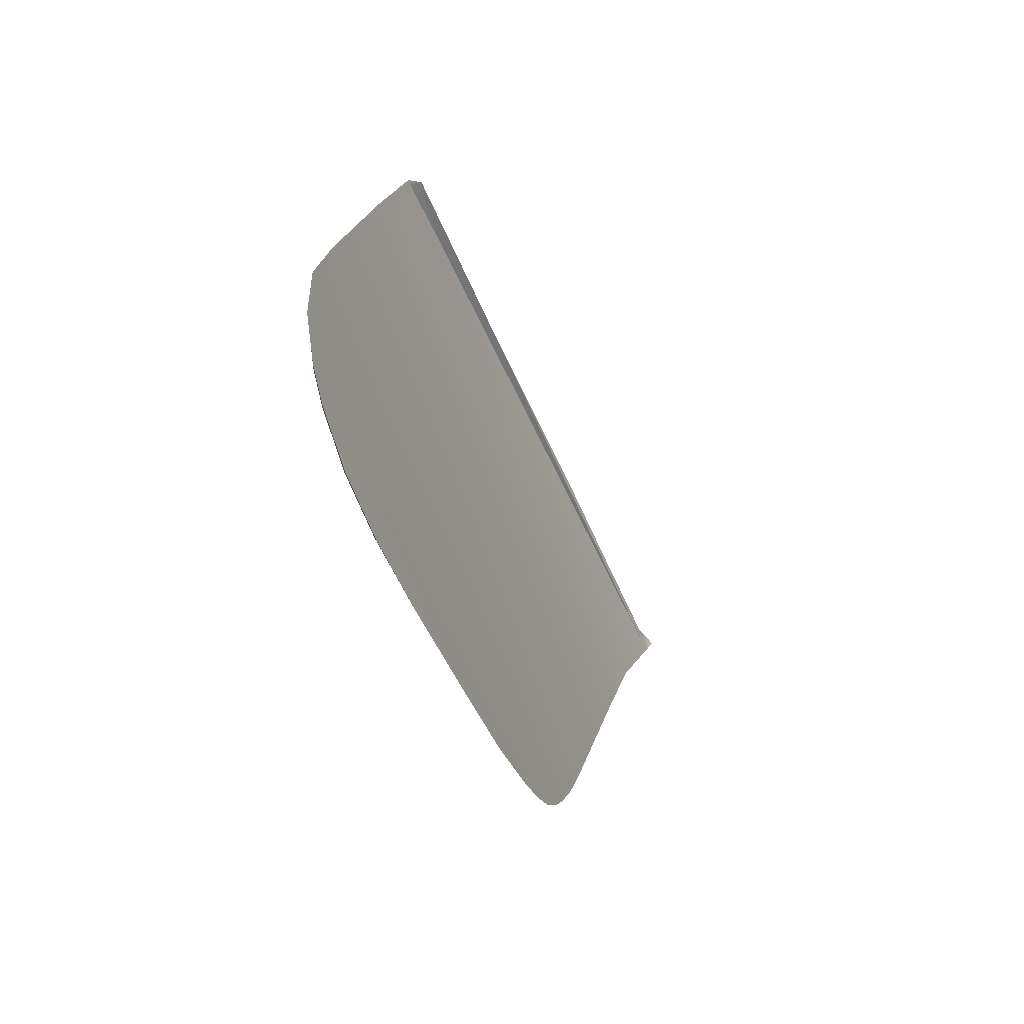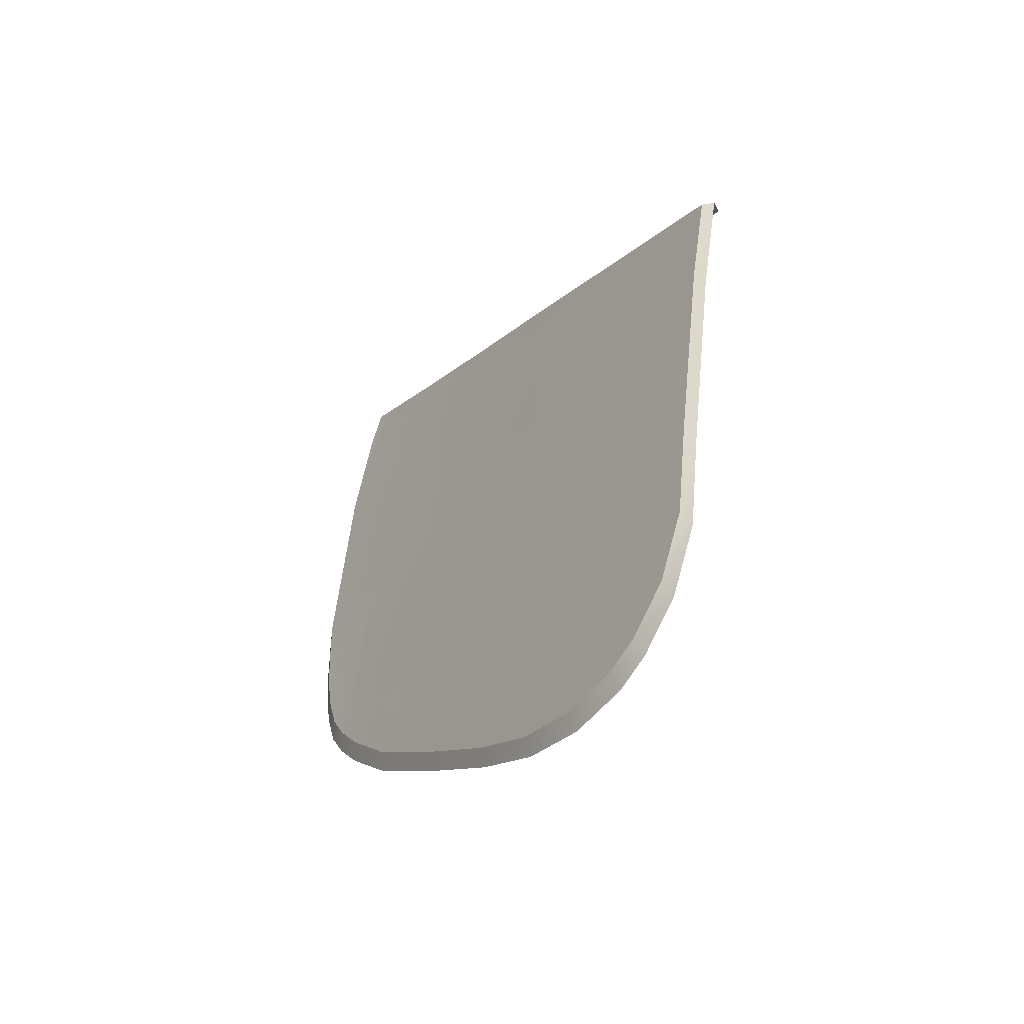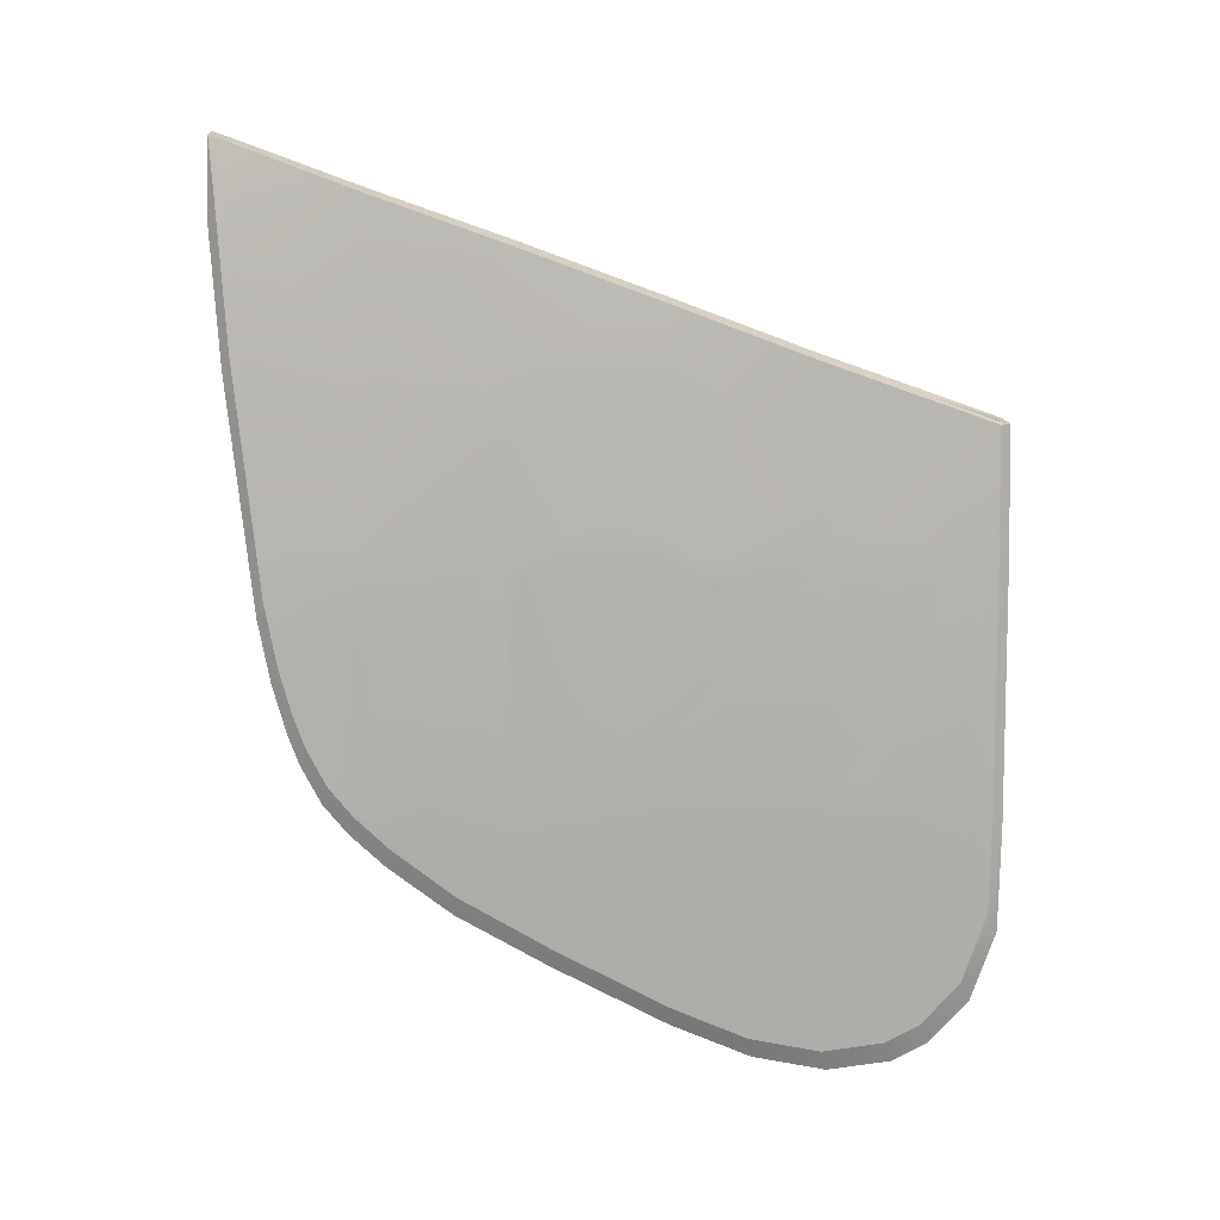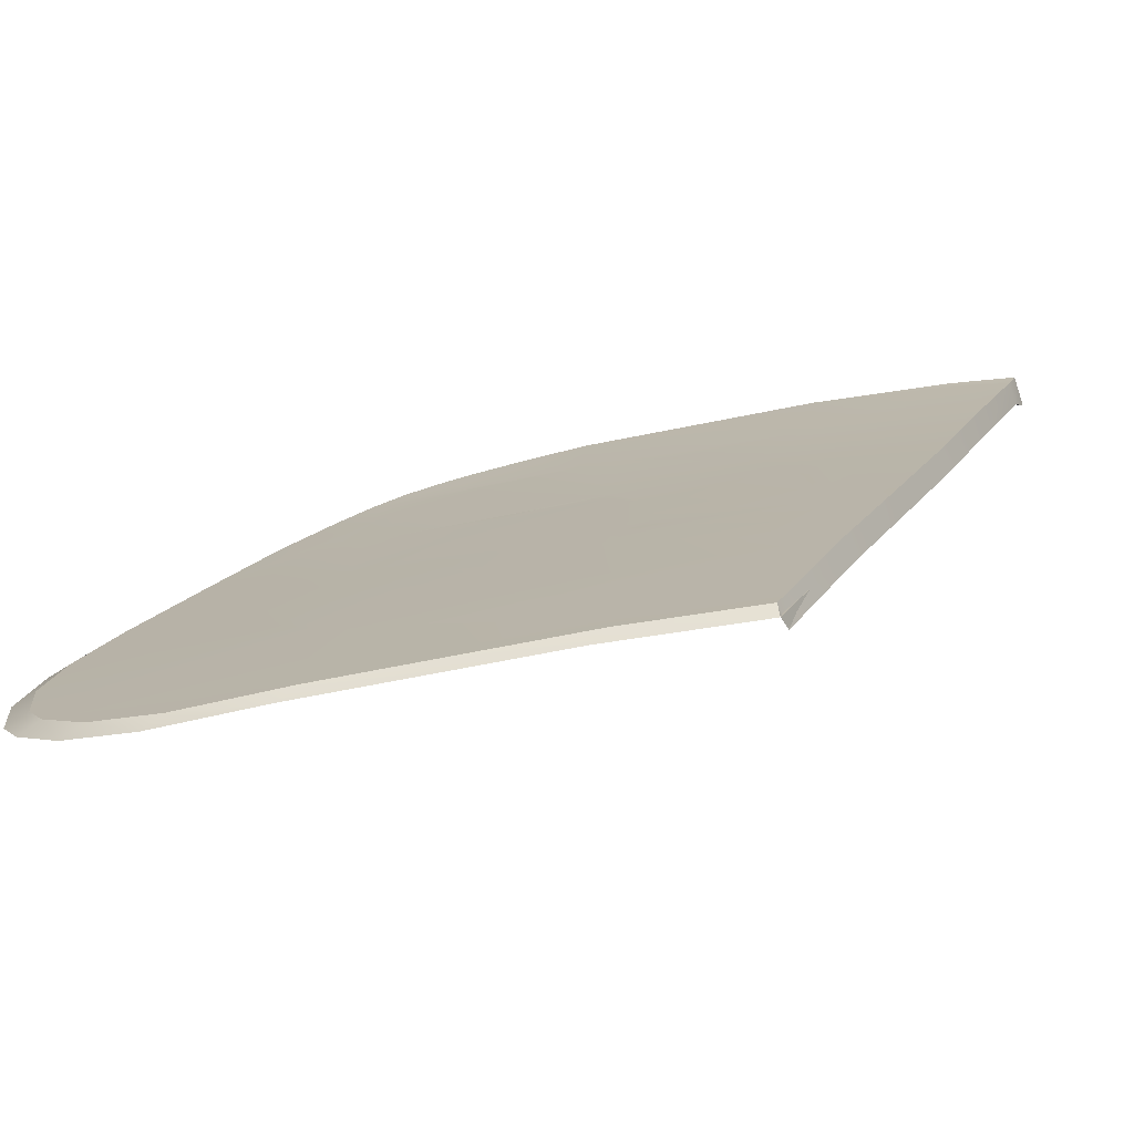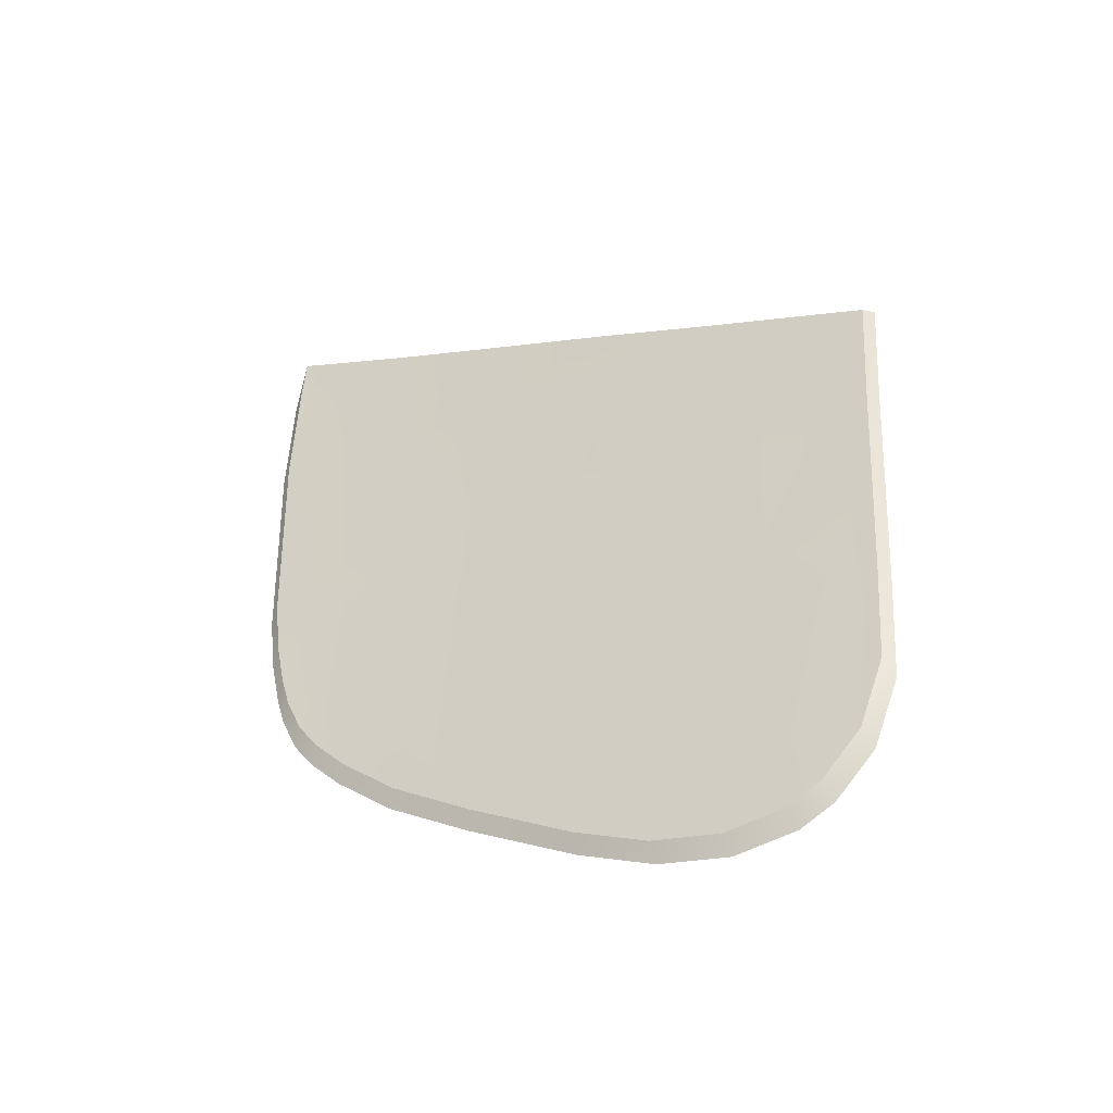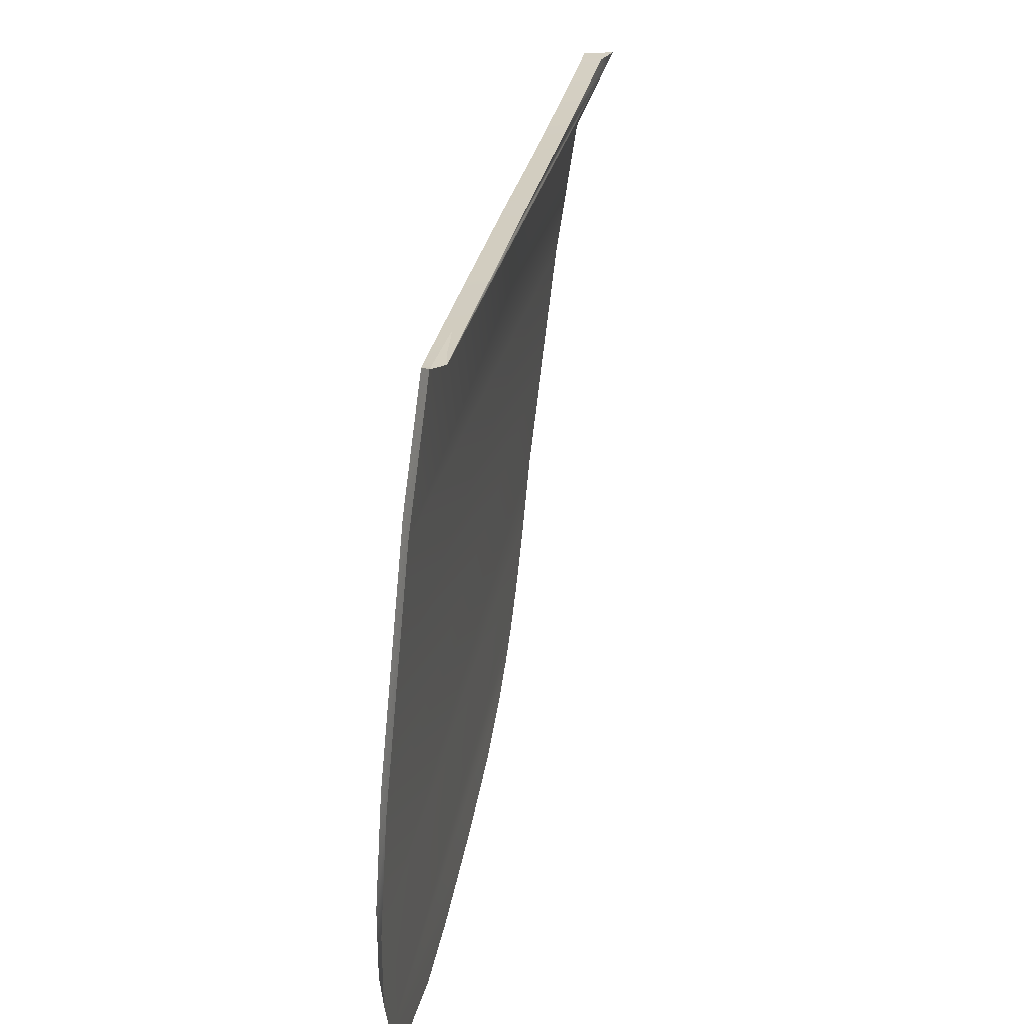
<metadata>
{"format":"obj","ext":"obj","renderer":"f3d","projection":"perspective","resolution":1024,"background":"white","views":[{"elev":-72.6,"azim":10.3,"up":"+Z"},{"elev":-39.2,"azim":-45.0,"up":"+Z"},{"elev":18.2,"azim":-96.1,"up":"+Z"},{"elev":-66.8,"azim":-70.3,"up":"+Y"},{"elev":-35.2,"azim":-71.2,"up":"+Z"},{"elev":-79.7,"azim":3.0,"up":"+Y"}]}
</metadata>
<code>
v  -262.8 29.34 59.65
v  -263.2 28.2 58.69
v  -262.9 28.76 59.59
v  -263 28.19 59.4
v  -262.6 31.48 58.65
v  -262.7 29.92 59.59
v  -262.7 30.48 59.41
v  -262.6 30.99 59.12
v  -263.1 31.42 54.98
v  -263.3 30.99 54.59
v  -263 31.77 55.46
v  -263.4 30.48 54.3
v  -262.7 32.12 57.15
v  -262.9 32 55.99
v  -262.7 32 57.72
v  -262.8 32.12 56.56
v  -262.6 31.77 58.26
v  -263.5 29.92 54.12
v  -263.6 29.34 54.06
v  -263.7 28.76 54.12
v  -263.8 28.23 54.29
v  -263.7 26.56 56.56
v  -263.6 26.68 57.72
v  -263.4 26.92 58.25
v  -263.3 27.26 58.72
v  -263.7 26.56 57.15
v  -263.8 26.68 55.99
v  -263.8 27.7 54.59
v  -263.8 26.92 55.46
v  -263.2 27.7 59.12
v  -263.8 27.26 54.98
v  -259.8 39.14 67.43
v  -259.4 39.25 69.13
v  -259.7 39.36 67.04
v  -258.5 39.19 69.12
v  -260.5 39.14 63.36
v  -260.6 38.93 63.78
v  -262.6 36.87 52.81
v  -262.5 37.03 52.28
v  -262.8 36.23 52.02
v  -262.6 36.36 51.48
v  -262.4 37.4 53.84
v  -262.2 37.57 53.32
v  -262.1 37.87 54.16
v  -262.2 37.69 54.67
v  -261.9 38.21 55.43
v  -262 38.03 55.93
v  -261.6 38.53 57.16
v  -261.8 38.33 57.64
v  -263.8 31.23 47.99
v  -263.9 31.23 48.56
v  -263.3 33.71 49.34
v  -263.4 33.64 49.9
v  -262.9 35.43 50.62
v  -263 35.32 51.16
v  -264.5 28.16 46.47
v  -264.6 28.24 47.06
v  -265.3 24.09 45.35
v  -265.4 24.27 45.94
v  -264.9 26.02 45.65
v  -265 26.16 46.24
v  -265.6 21.49 46.16
v  -265.7 20.44 47.36
v  -265.7 21.74 46.75
v  -265.8 20.71 47.94
v  -265.5 22.4 45.64
v  -265.6 22.62 46.23
v  -265.6 19.78 49.25
v  -265.7 20.07 49.81
v  -265.4 19.99 52.63
v  -265.3 19.7 52.1
v  -264.4 19.63 58.52
v  -264.5 19.93 58.99
v  -263.7 19.6 62.29
v  -263.9 19.9 62.3
v  -264.5 22.68 56
v  -264.4 20.57 58.96
v  -264.3 22.68 57.41
v  -264 22.99 58.82
v  -264.7 24.28 52.33
v  -265.3 20.63 52.61
v  -264.7 23.54 53.35
v  -264.6 22.97 54.63
v  -261.1 35.76 63.5
v  -261.7 33.28 62.13
v  -261.7 32.04 63.7
v  -261.8 32.06 62.83
v  -261.8 35.15 60.06
v  -261.7 34.32 61.19
v  -261.9 30.74 63.26
v  -262.3 28.09 63.89
v  -262.1 29.34 63.41
v  -262.4 28.03 63.27
v  -262.8 36.23 52.02
v  -262.8 36.09 52.21
v  -262.6 36.87 52.81
v  -262.1 35.98 57.53
v  -262.4 37.4 53.84
v  -262 35.82 58.53
v  -261.8 38.33 57.64
v  -262.2 37.69 54.67
v  -260.2 35.48 67.77
v  -259.9 38.75 67.47
v  -263 34.34 52.24
v  -263.3 33.28 51.28
v  -263.6 31.92 50.54
v  -263 35.32 51.16
v  -263.8 30.74 50.15
v  -264.1 29.34 50
v  -264.3 28.11 50.13
v  -265 26.16 46.24
v  -265.4 24.27 45.94
v  -264.5 26.62 50.58
v  -265.6 22.62 46.23
v  -264.6 25.4 51.28
v  -265.7 21.74 46.75
v  -265.8 20.71 47.94
v  -265.7 20.07 49.81
v  -265.4 19.99 52.63
v  -263.7 20.53 62.53
v  -263.9 19.9 62.3
v  -263.7 23.54 60.06
v  -262.9 24.39 63.85
v  -263.4 24.34 61.16
v  -263 25.4 62.13
v  -262.7 26.62 62.83
v  -262 28.06 65.18
v  -261 31.94 66.56
v  -259.8 39.14 67.43
v  -259.5 38.64 68.92
v  -262.5 35.72 54.64
v  -262.8 35.15 53.36
v  -262.3 36 55.98
v  -262.5 32.18 58.55
v  -263.3 32.3 52.31
v  -264 28.29 52.4
v  -263.8 24.25 58.82
v  -263.3 19.75 62.35
v  -263.2 20.38 62.57
v  -262.3 24.24 63.88
v  -261.4 27.91 65.21
v  -260.5 31.79 66.58
v  -259.6 35.34 67.79
v  -258.9 38.51 68.92
g X6164_18_541D_R_1_DTaSI_X6164_18_541D_R
f 1 2 3
f 2 4 3
f 5 2 6
f 2 1 6
f 7 8 6
f 8 5 6
f 9 10 11
f 10 12 11
f 13 14 15
f 14 11 15
f 14 13 16
f 15 11 17
f 11 12 17
f 17 12 5
f 12 18 5
f 5 18 2
f 18 19 2
f 19 20 2
f 20 21 2
f 21 22 2
f 23 24 2
f 24 25 2
f 22 26 2
f 26 23 2
f 22 21 27
f 21 28 27
f 28 29 27
f 25 30 2
f 30 4 2
f 31 29 28
f 32 33 34
f 34 33 35
f 36 37 34
f 37 32 34
f 38 39 40
f 39 41 40
f 42 43 38
f 43 39 38
f 43 42 44
f 42 45 44
f 44 45 46
f 45 47 46
f 46 47 48
f 47 49 48
f 48 49 36
f 49 37 36
f 50 51 52
f 51 53 52
f 52 53 54
f 53 55 54
f 54 55 41
f 55 40 41
f 56 57 50
f 57 51 50
f 58 59 60
f 59 61 60
f 60 61 56
f 61 57 56
f 62 63 64
f 63 65 64
f 66 62 67
f 62 64 67
f 66 67 58
f 67 59 58
f 63 68 65
f 68 69 65
f 70 69 71
f 69 68 71
f 71 72 70
f 72 73 70
f 72 74 73
f 74 75 73
f 76 77 78
f 77 79 78
f 80 81 82
f 77 83 81
f 83 82 81
f 83 77 76
f 84 85 86
f 85 87 86
f 88 89 84
f 89 85 84
f 86 90 91
f 90 92 91
f 86 87 90
f 92 93 91
f 94 95 96
f 95 97 96
f 97 98 96
f 99 100 97
f 100 47 97
f 98 97 101
f 97 47 101
f 100 99 37
f 99 84 37
f 102 103 84
f 103 37 84
f 104 51 105
f 51 106 105
f 107 53 104
f 53 51 104
f 104 95 107
f 95 94 107
f 108 51 109
f 51 57 109
f 109 57 110
f 57 111 110
f 108 106 51
f 112 113 111
f 113 110 111
f 112 114 115
f 114 80 115
f 112 115 113
f 81 80 116
f 80 114 116
f 116 117 81
f 117 118 81
f 118 119 81
f 81 119 77
f 119 73 77
f 120 77 121
f 77 73 121
f 77 120 122
f 120 123 122
f 123 124 122
f 125 91 126
f 91 93 126
f 125 123 91
f 123 127 91
f 125 124 123
f 128 86 127
f 86 91 127
f 102 84 128
f 84 86 128
f 33 129 130
f 129 103 130
f 131 95 132
f 95 104 132
f 84 99 88
f 37 103 129
f 95 133 97
f 122 79 77
f 102 130 103
f 95 131 133
f 15 17 134
f 17 5 134
f 135 13 134
f 13 15 134
f 19 136 20
f 136 21 20
f 12 136 18
f 136 19 18
f 10 135 12
f 136 12 135
f 11 135 9
f 135 10 9
f 16 135 14
f 135 11 14
f 25 24 137
f 137 24 23
f 22 137 26
f 137 23 26
f 29 137 27
f 137 22 27
f 31 80 29
f 137 29 80
f 21 80 28
f 80 31 28
f 85 89 99
f 89 88 99
f 99 134 85
f 87 85 134
f 131 132 135
f 132 104 135
f 131 134 133
f 97 133 134
f 104 105 135
f 135 105 106
f 108 109 136
f 109 110 136
f 135 106 136
f 136 106 108
f 110 113 80
f 113 115 80
f 76 78 137
f 78 79 137
f 80 83 137
f 83 76 137
f 124 137 122
f 137 79 122
f 25 93 30
f 93 4 30
f 93 25 126
f 126 25 125
f 125 25 124
f 124 25 137
f 4 93 3
f 3 93 1
f 7 134 8
f 134 5 8
f 6 87 7
f 87 134 7
f 1 92 6
f 87 6 92
f 13 135 16
f 21 136 80
f 97 134 99
f 135 134 131
f 80 136 110
f 83 80 82
f 87 92 90
f 93 92 1
f 121 138 120
f 120 138 139
f 139 140 120
f 120 140 123
f 123 140 127
f 127 140 141
f 127 141 128
f 128 141 142
f 142 143 128
f 128 143 102
f 130 144 33
f 33 144 35
f 102 143 130
f 130 143 144
f 75 74 121
f 121 74 138
v  -263.7 19.6 62.29
v  -263.3 19.75 62.35
v  -258.8 39.23 68.66
v  -263.2 20.38 62.57
v  -262.3 24.24 63.88
v  -261.4 27.91 65.21
v  -260.5 31.79 66.58
v  -259.6 35.34 67.79
v  -258.5 39.19 69.12
v  -258.9 38.51 68.92
v  -262.1 37.87 54.16
v  -262.2 37.57 53.32
v  -265.6 21.49 46.16
v  -262.5 37.03 52.28
v  -262.6 36.36 51.48
v  -262.9 35.43 50.62
v  -263.3 33.71 49.34
v  -263.8 31.23 47.99
v  -264.5 28.16 46.47
v  -264.9 26.02 45.65
v  -265.5 22.4 45.64
v  -265.3 24.09 45.35
v  -261.1 38.82 60.11
v  -261.6 38.53 57.16
v  -265.3 19.7 52.1
v  -265.6 19.78 49.25
v  -259.7 39.36 67.04
v  -260.5 39.14 63.36
v  -264.4 19.63 58.52
v  -264.8 19.67 55.27
v  -261.9 38.21 55.43
v  -265.7 20.44 47.36
g X6164_18_541D_R_X6164_18_541D_R_2_N
f 145 146 147
f 146 148 147
f 148 149 147
f 149 150 147
f 150 151 147
f 151 152 147
f 153 147 154
f 154 147 152
f 155 156 157
f 156 158 157
f 158 159 157
f 159 160 157
f 160 161 157
f 161 162 157
f 162 163 157
f 163 164 157
f 157 164 165
f 165 164 166
f 167 168 169
f 168 170 169
f 171 172 173
f 172 174 173
f 168 175 170
f 175 155 170
f 170 155 176
f 176 155 157
f 172 167 174
f 167 169 174
f 147 171 145
f 171 173 145

</code>
